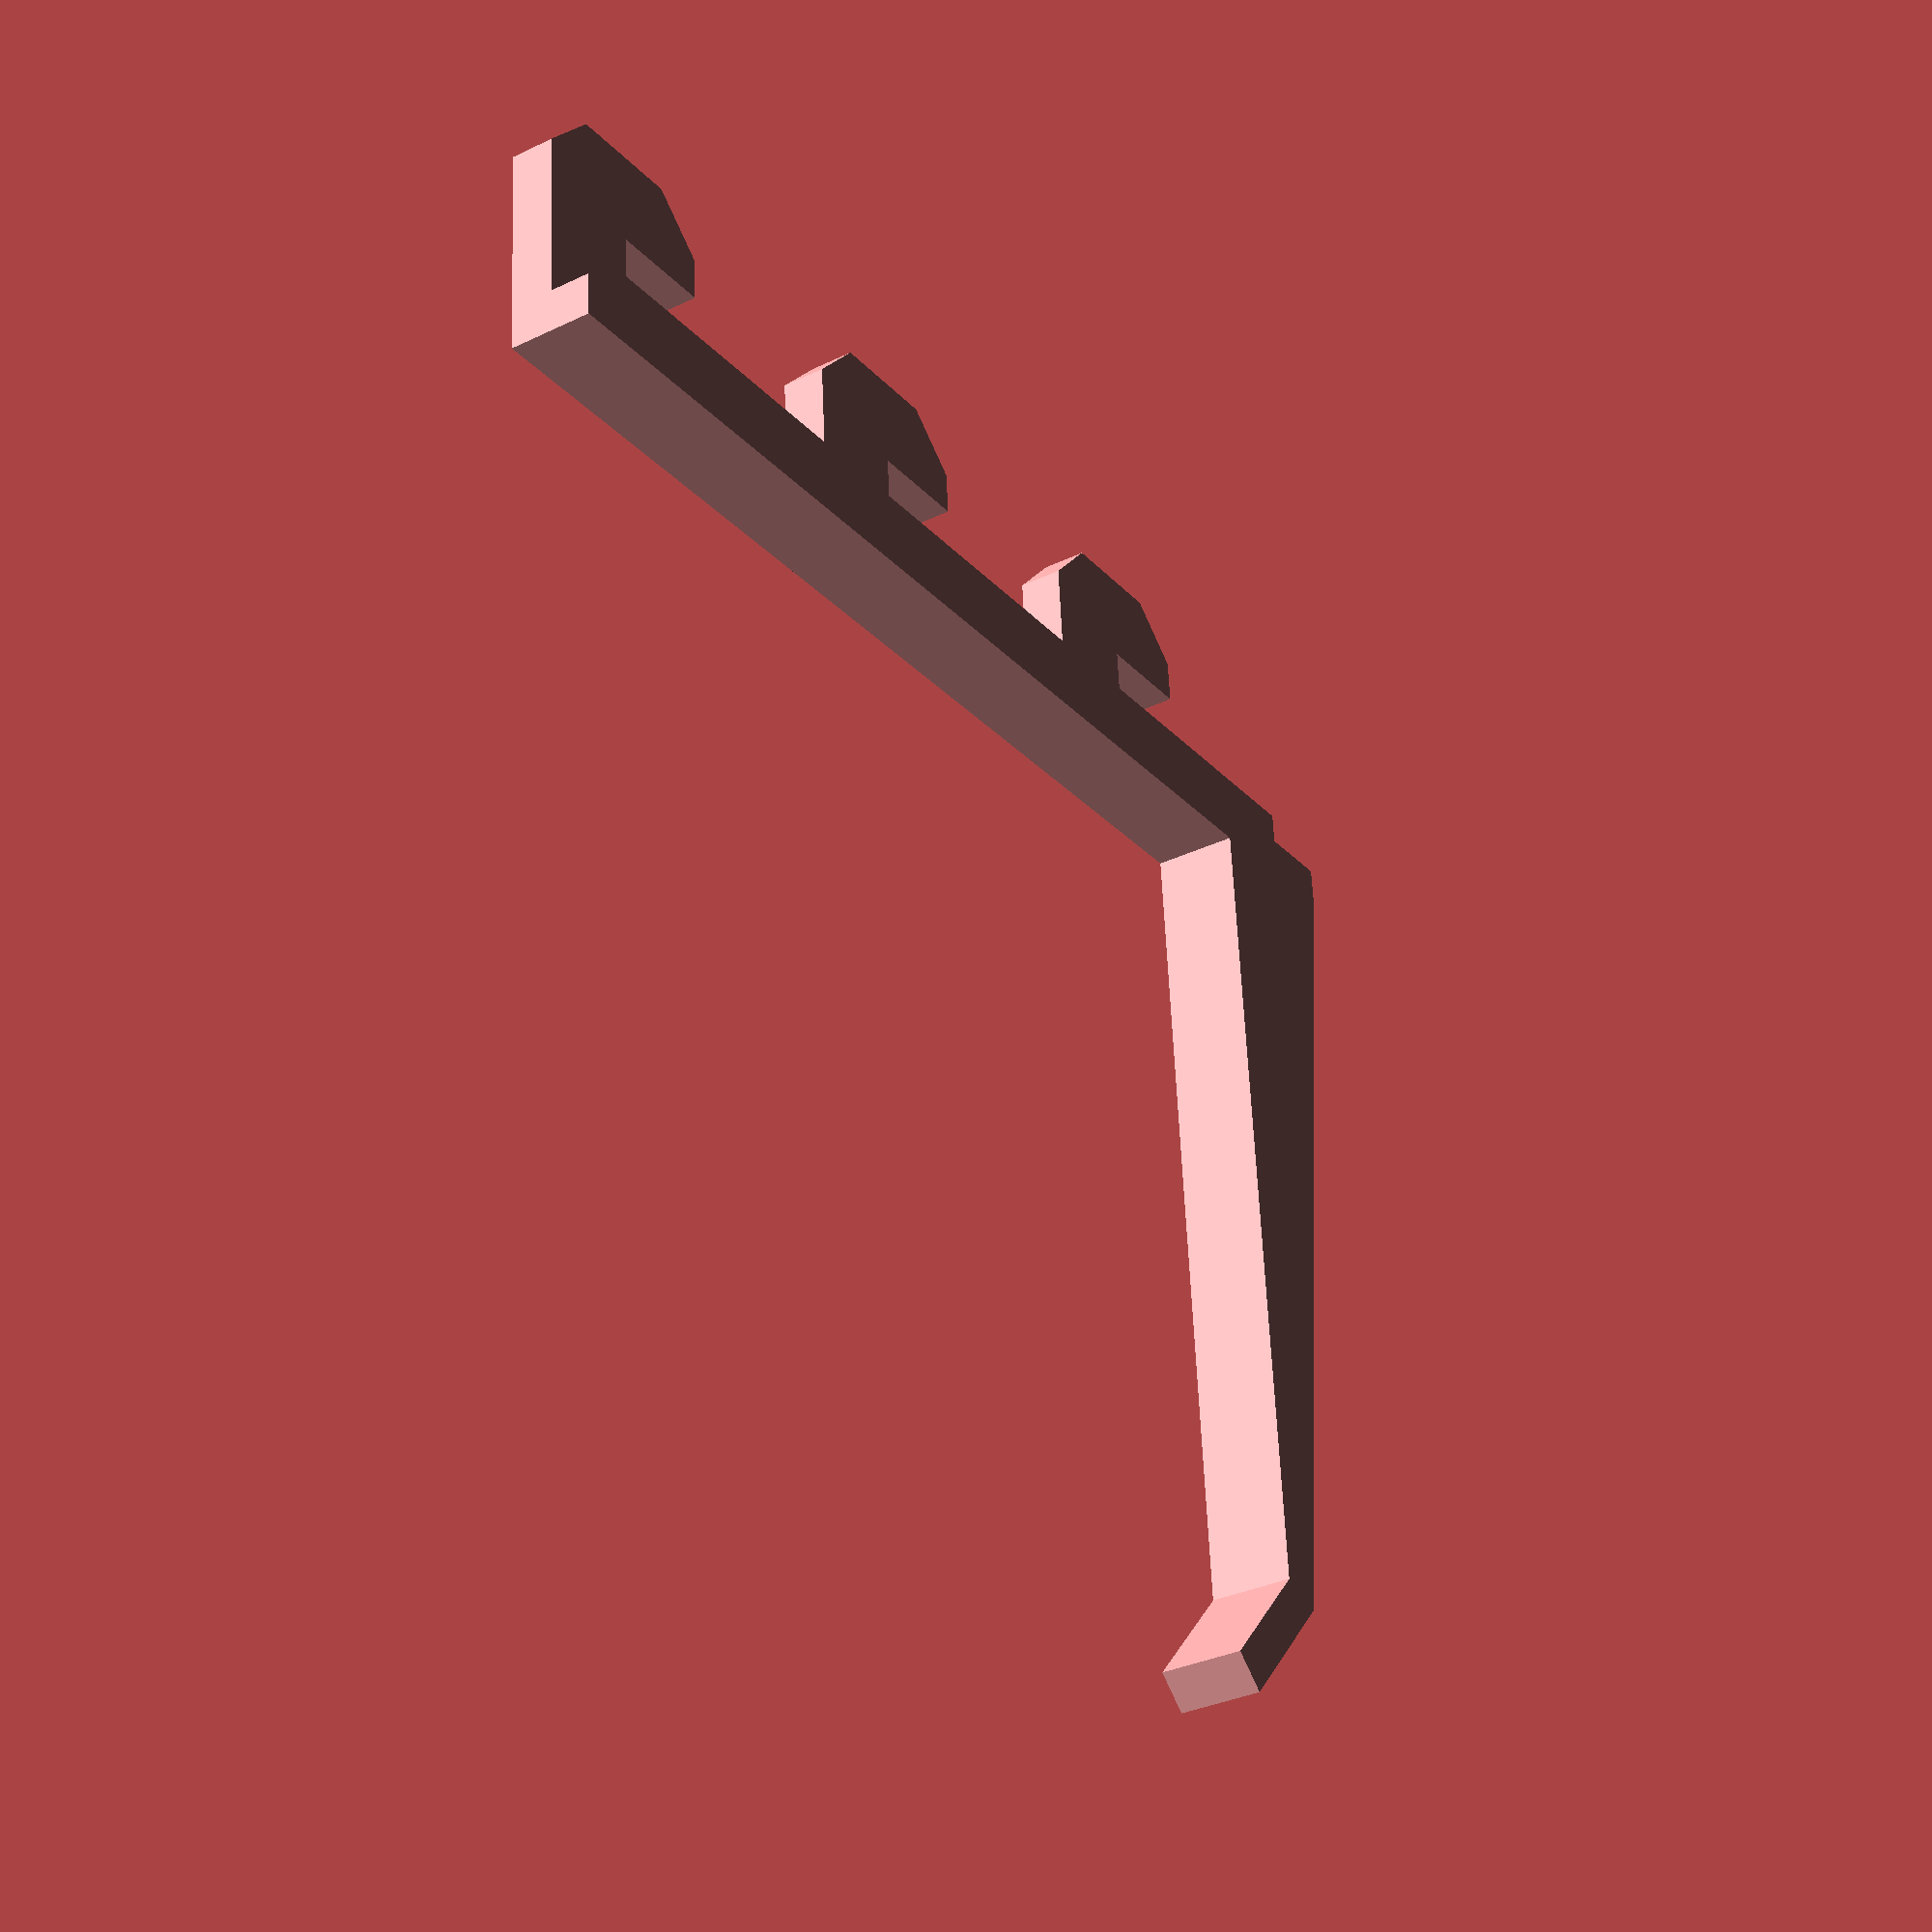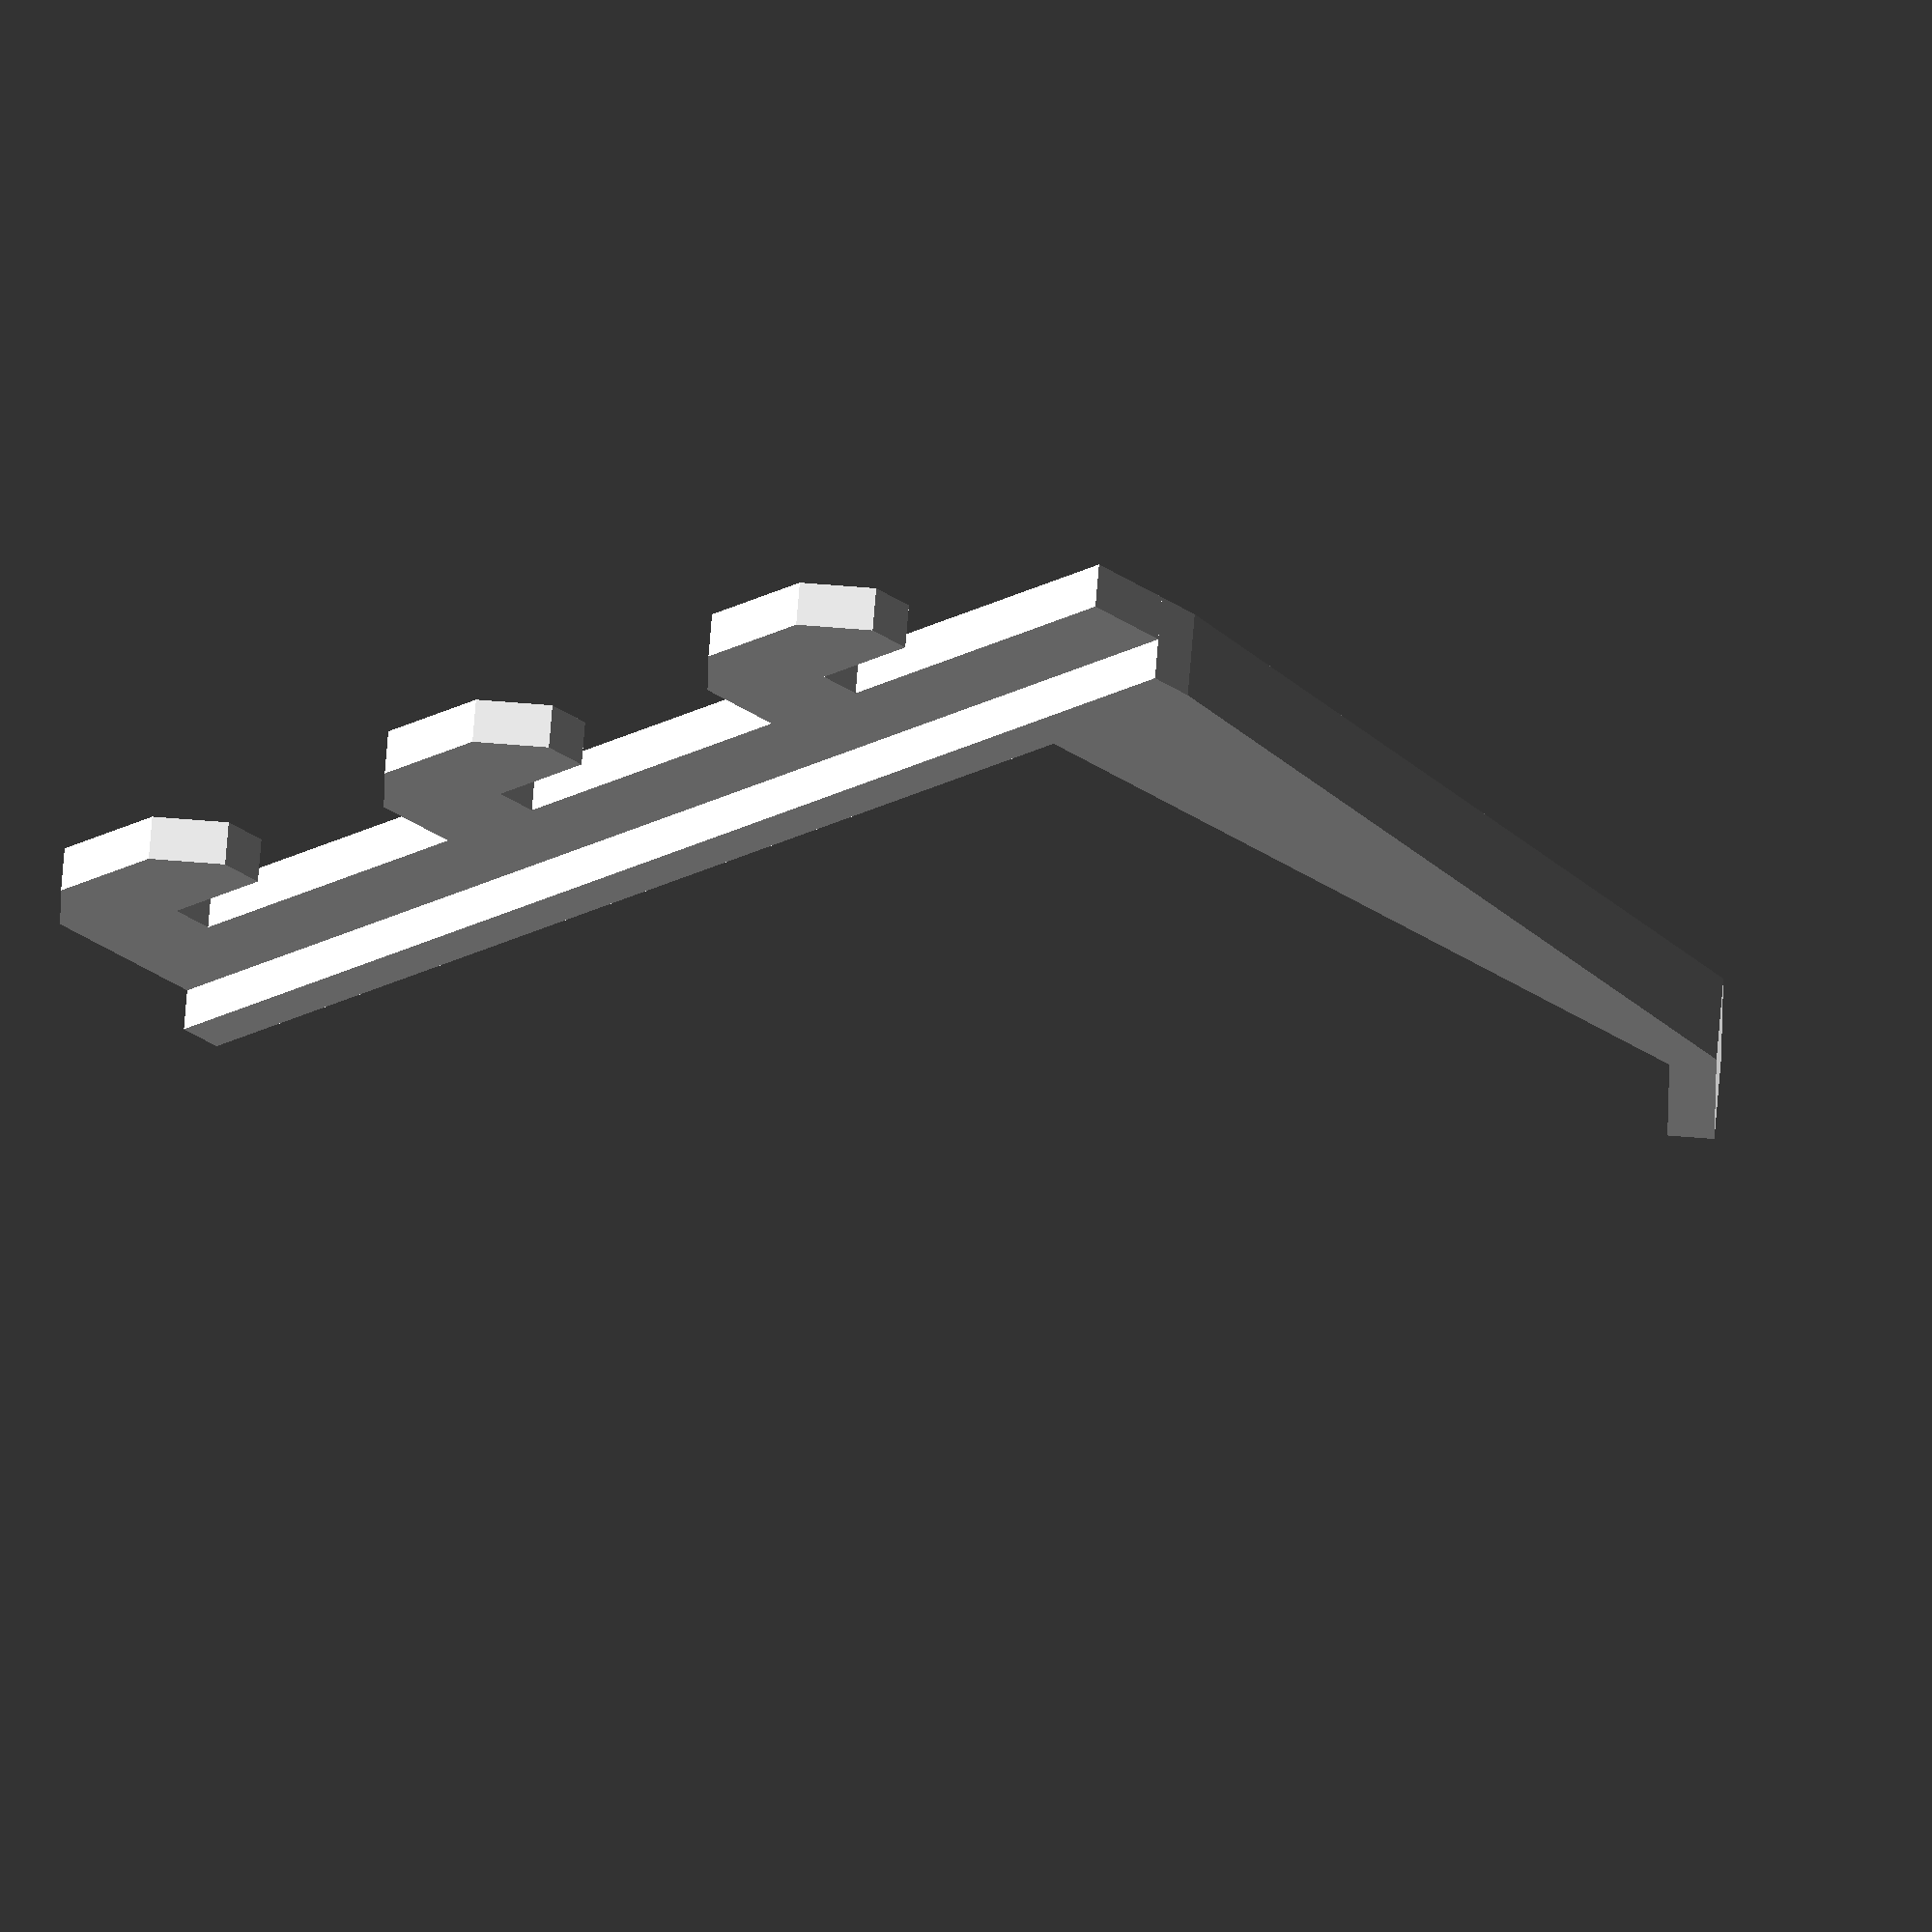
<openscad>

//////////////////////////////////////////////////////
// Holder Measurements
//

hook_width = 12.8;
hook_to_hook = 37.9 - hook_width;  // 38.2
hook_gap = 2.5;
hook_length = 5.6 + hook_gap;
hook_notch = 5.6 - 2.6;
hook_arm = 6.5;

hook_thick = 2.6;


//////////////////////////////////////////////////////
// Render!
//

// THE BASE CUBICLE HOOK
linear_extrude(height = hook_thick) three_hooks();


// EXTRA STUFF ATTACHED TO THE HOOK
translate([0,-hook_thick,0])
linear_extrude(height = 5) union()
{
    square([hook_to_hook*3, hook_thick]);

    translate([hook_to_hook*3 - hook_thick*4, 0])
        polygon(points = [ [0, 0],
                           [0, -50],
                           [hook_thick, -50],
                           [hook_thick*4, 0] ],
                path = [ [0:3] ]);

    translate([hook_to_hook*3 - hook_thick*3, -50])
        rotate(135) square([hook_thick, 10]);
}






//////////////////////////////////////////////////////
// The Modules
//

module three_hooks()
{
    base = 5;

    for(i=[0:2])
        translate([hook_to_hook*i, base]) hook();
    square([hook_to_hook*3, base]);
}




module hook()
{
    polygon(points = [ [0, 0],
                       [0, hook_length - hook_notch],
                       [hook_notch, hook_length],
                       [hook_width - hook_notch, hook_length],
                       [hook_width, hook_length - hook_notch],
                       [hook_width, hook_gap],
                       [hook_arm, hook_gap],
                       [hook_arm, 0],
                     ],
             path = [ [0:7] ]);
}

</openscad>
<views>
elev=213.5 azim=175.7 roll=236.6 proj=p view=wireframe
elev=296.1 azim=315.7 roll=4.4 proj=o view=wireframe
</views>
